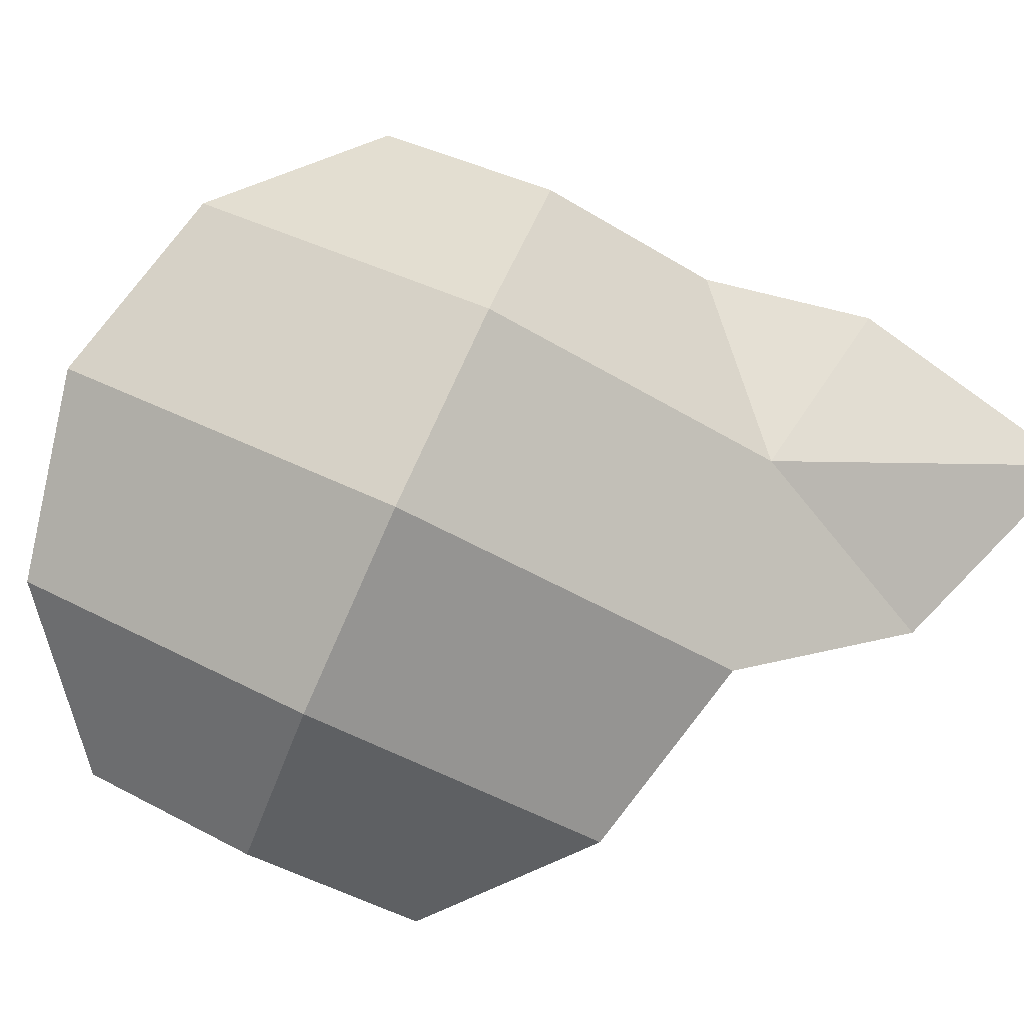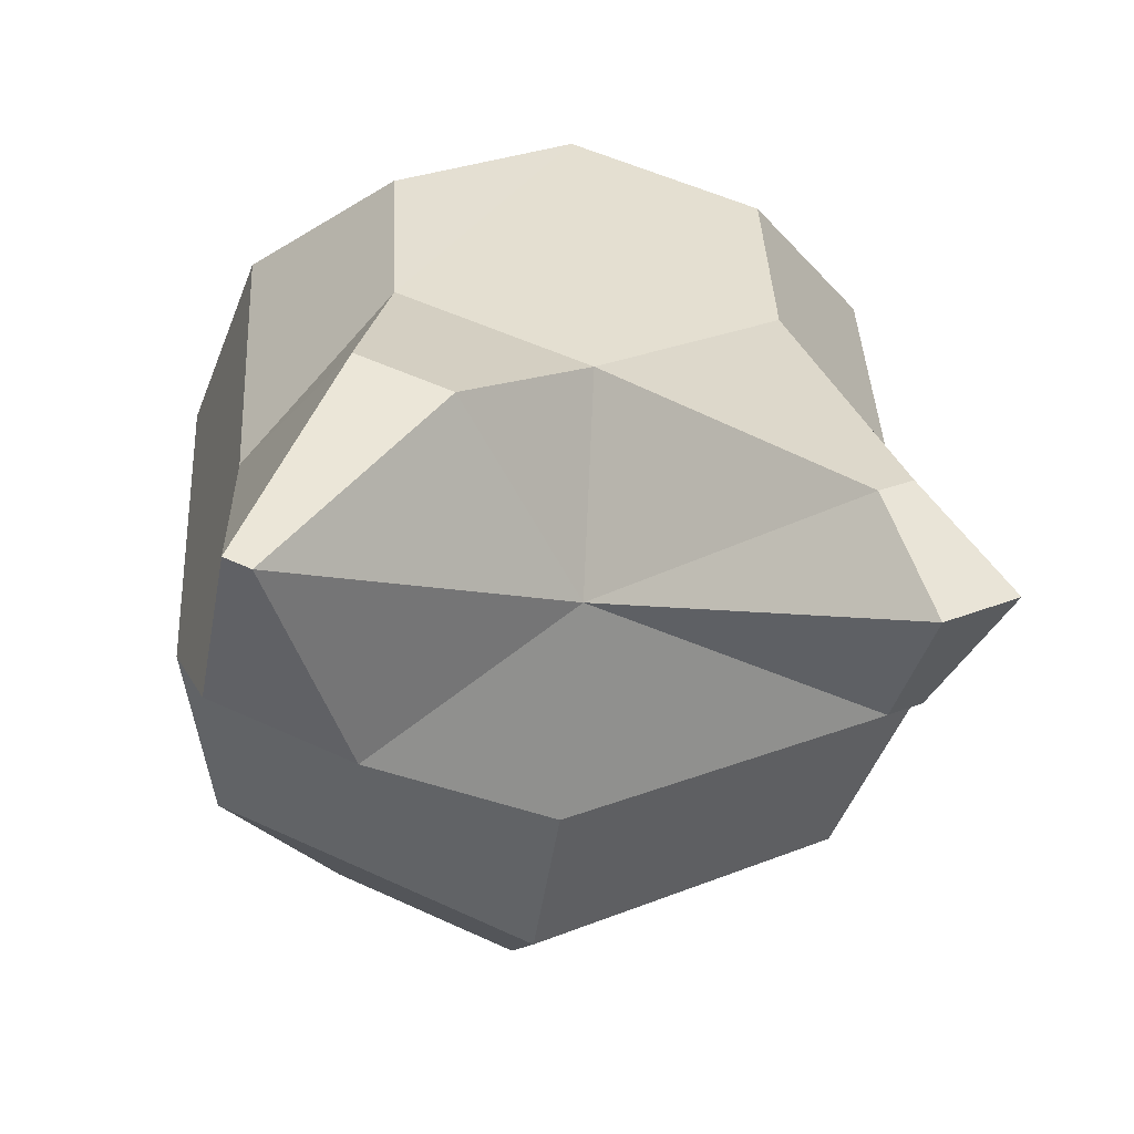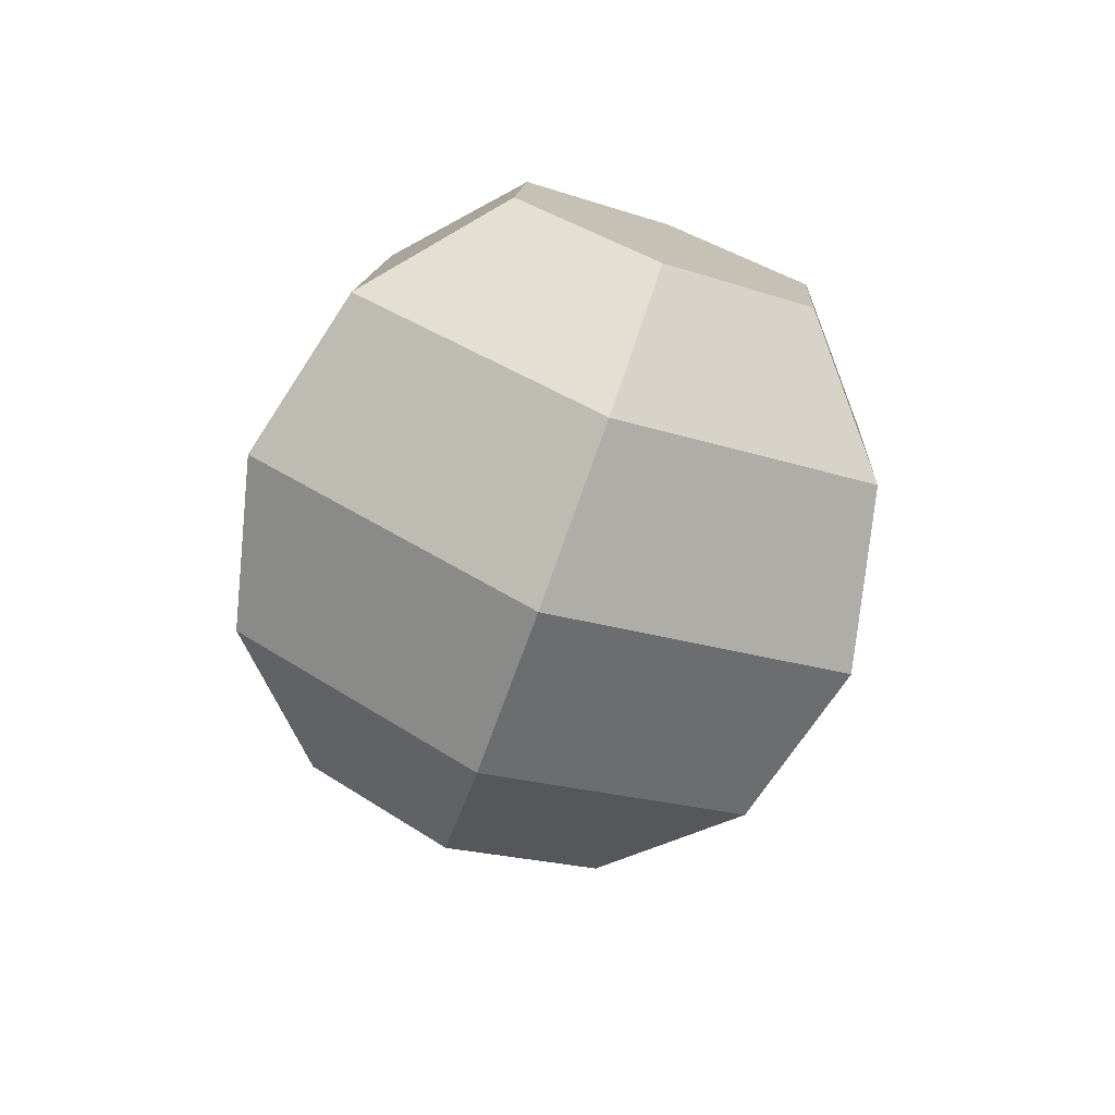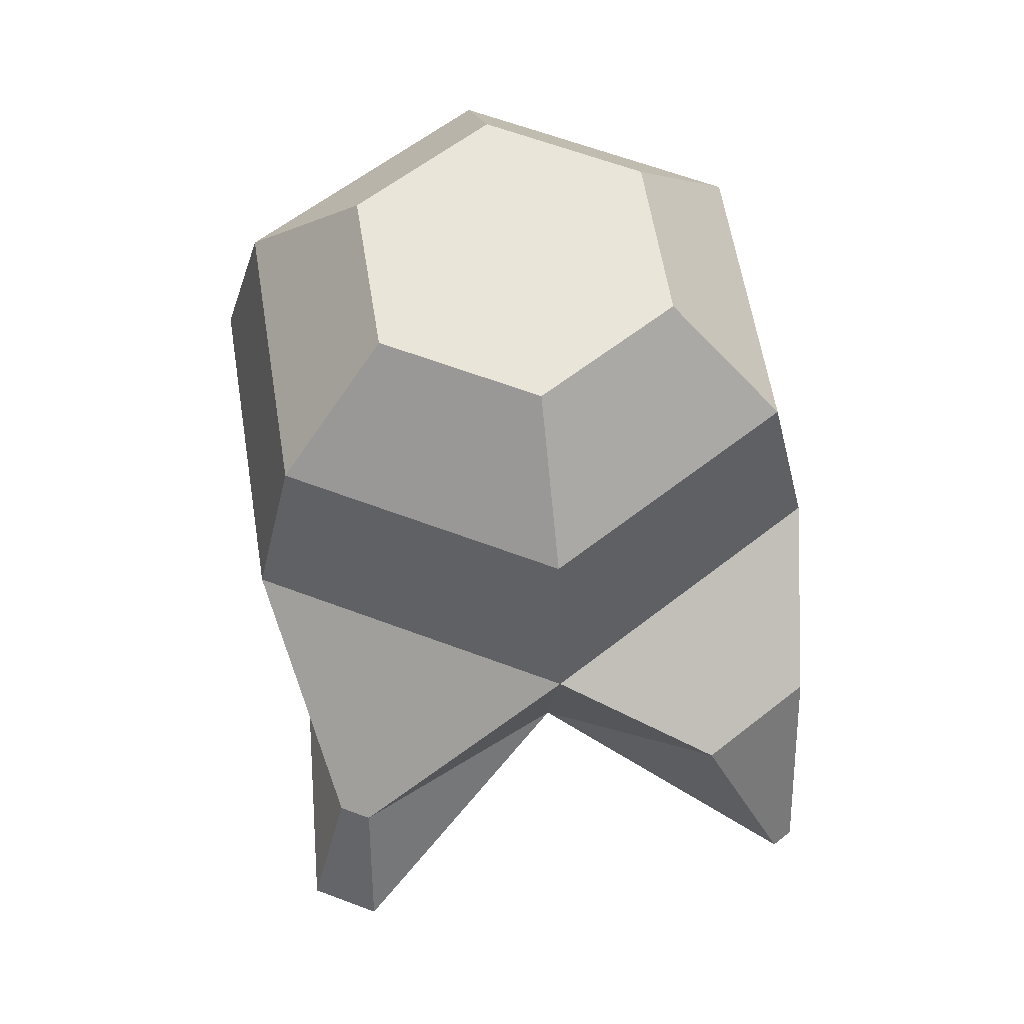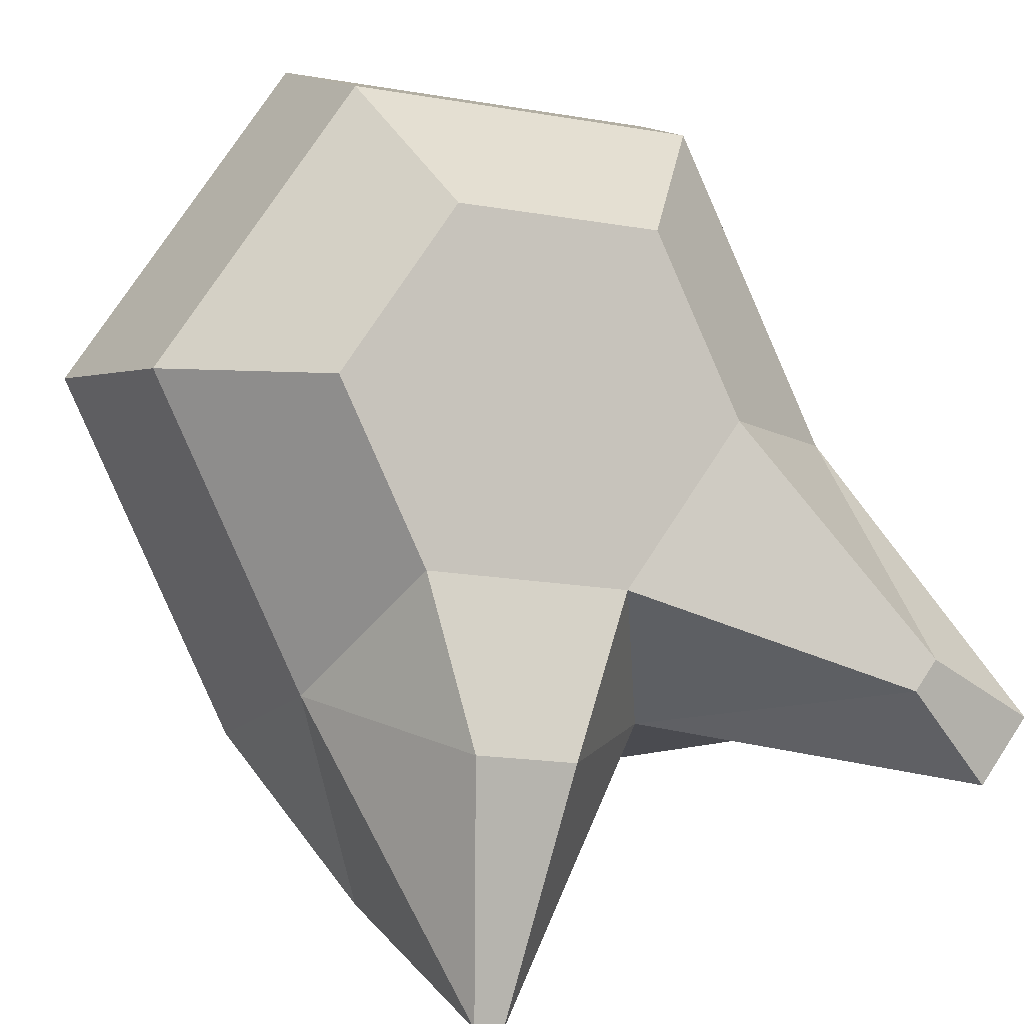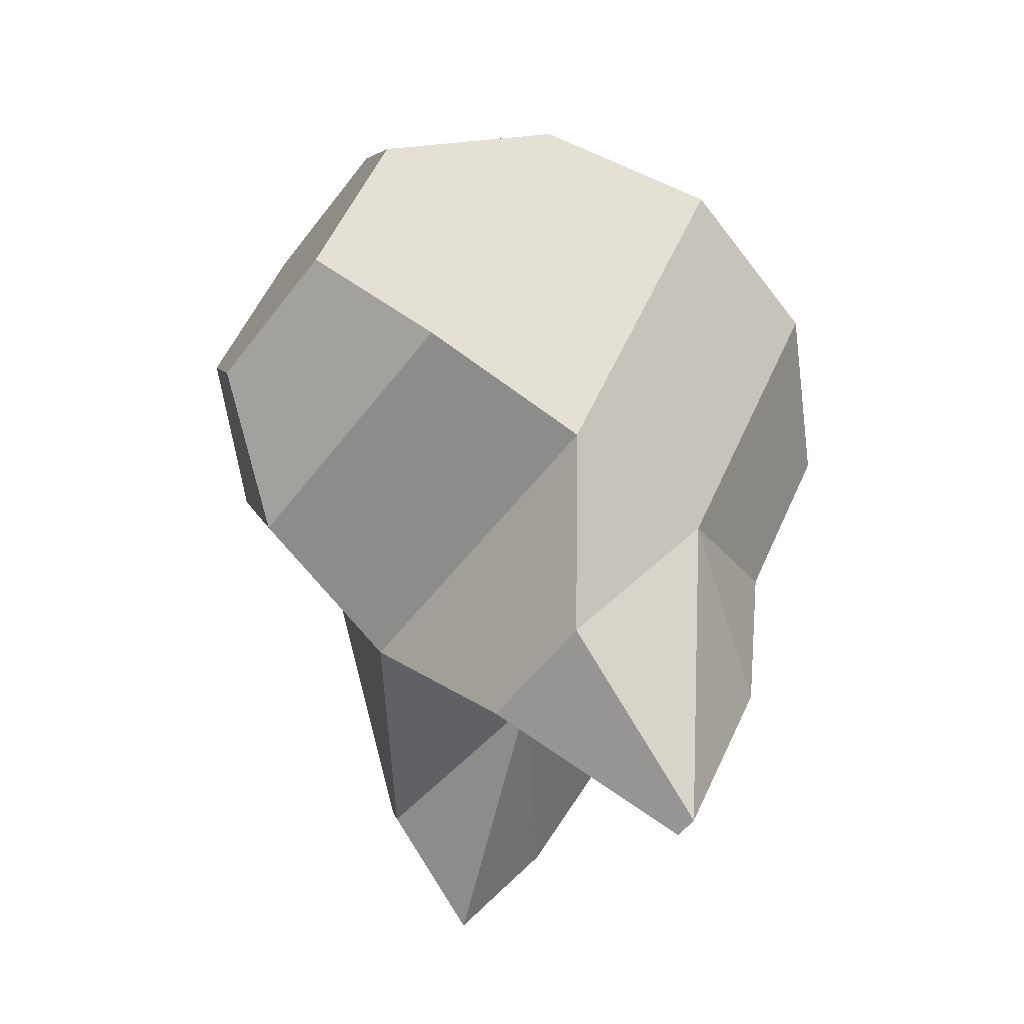
<metadata>
{"format":"obj","ext":"obj","renderer":"f3d","projection":"perspective","resolution":1024,"background":"white","views":[{"elev":15.0,"azim":54.3,"up":"+Y"},{"elev":6.2,"azim":166.9,"up":"+Y"},{"elev":72.1,"azim":-157.0,"up":"+Z"},{"elev":0.8,"azim":-1.3,"up":"+Z"},{"elev":62.8,"azim":142.5,"up":"+Y"},{"elev":-13.1,"azim":66.9,"up":"+Z"}]}
</metadata>
<code>
v 0.6408 0.5534 -0.5496
v 0.6387 0.5484 -0.5307
v 0.6379 0.5346 -0.5167
v 0.6386 0.5157 -0.5115
v 0.6407 0.4968 -0.5162
v 0.626 0.5474 -0.5598
v 0.613 0.538 -0.5484
v 0.6083 0.5226 -0.5371
v 0.613 0.5053 -0.5291
v 0.6259 0.4908 -0.5264
v 0.6139 0.5036 -0.5694
v 0.6179 0.4889 -0.5571
v 0.6287 0.4813 -0.5426
v 0.6464 0.5343 -0.5819
v 0.6492 0.4965 -0.5814
v 0.6484 0.4827 -0.5674
v 0.6463 0.4777 -0.5485
v 0.6613 0.5403 -0.5717
v 0.6742 0.5258 -0.569
v 0.6789 0.5085 -0.561
v 0.6741 0.4931 -0.5497
v 0.6612 0.4837 -0.5383
v 0.6584 0.5498 -0.5555
v 0.6693 0.5422 -0.541
v 0.6732 0.5275 -0.5287
v 0.6692 0.5096 -0.5218
v 0.6583 0.4932 -0.5222
v 0.6288 0.5379 -0.5759
v 0.6179 0.5215 -0.5763
v 0.6485 0.5154 -0.5867
v 0.6777 0.5207 -0.6042
v 0.6798 0.5216 -0.6027
v 0.66 0.5329 -0.5919
v 0.6677 0.5035 -0.5906
v 0.6674 0.5359 -0.5868
v 0.6791 0.5081 -0.5828
v 0.6195 0.5177 -0.6093
v 0.6267 0.5162 -0.6117
v 0.6256 0.5262 -0.6018
v 0.6231 0.5079 -0.5974
v 0.629 0.5255 -0.603
v 0.6265 0.5072 -0.5986
f 17 27 5
f 3 9 4
f 1 7 2
f 5 9 10
f 2 8 3
f 6 29 7
f 9 13 10
f 7 11 8
f 1 28 6
f 8 12 9
f 13 16 17
f 30 42 38
f 11 16 12
f 28 41 39
f 16 22 17
f 19 35 18
f 15 21 16
f 20 34 36
f 22 26 27
f 19 25 20
f 1 18 14
f 20 26 21
f 18 24 19
f 27 4 5
f 24 3 25
f 25 4 26
f 23 2 24
f 13 5 10
f 31 36 34
f 31 35 32
f 30 33 31
f 18 33 14
f 19 36 32
f 30 34 15
f 37 42 40
f 37 41 38
f 29 40 11
f 11 42 15
f 30 41 14
f 29 39 37
f 17 22 27
f 3 8 9
f 1 6 7
f 5 4 9
f 2 7 8
f 6 28 29
f 9 12 13
f 7 29 11
f 1 14 28
f 8 11 12
f 13 12 16
f 30 15 42
f 11 15 16
f 28 14 41
f 16 21 22
f 19 32 35
f 15 20 21
f 20 15 34
f 22 21 26
f 19 24 25
f 1 23 18
f 20 25 26
f 18 23 24
f 27 26 4
f 24 2 3
f 25 3 4
f 23 1 2
f 13 17 5
f 31 32 36
f 31 33 35
f 30 14 33
f 18 35 33
f 19 20 36
f 30 31 34
f 37 38 42
f 37 39 41
f 29 37 40
f 11 40 42
f 30 38 41
f 29 28 39

</code>
